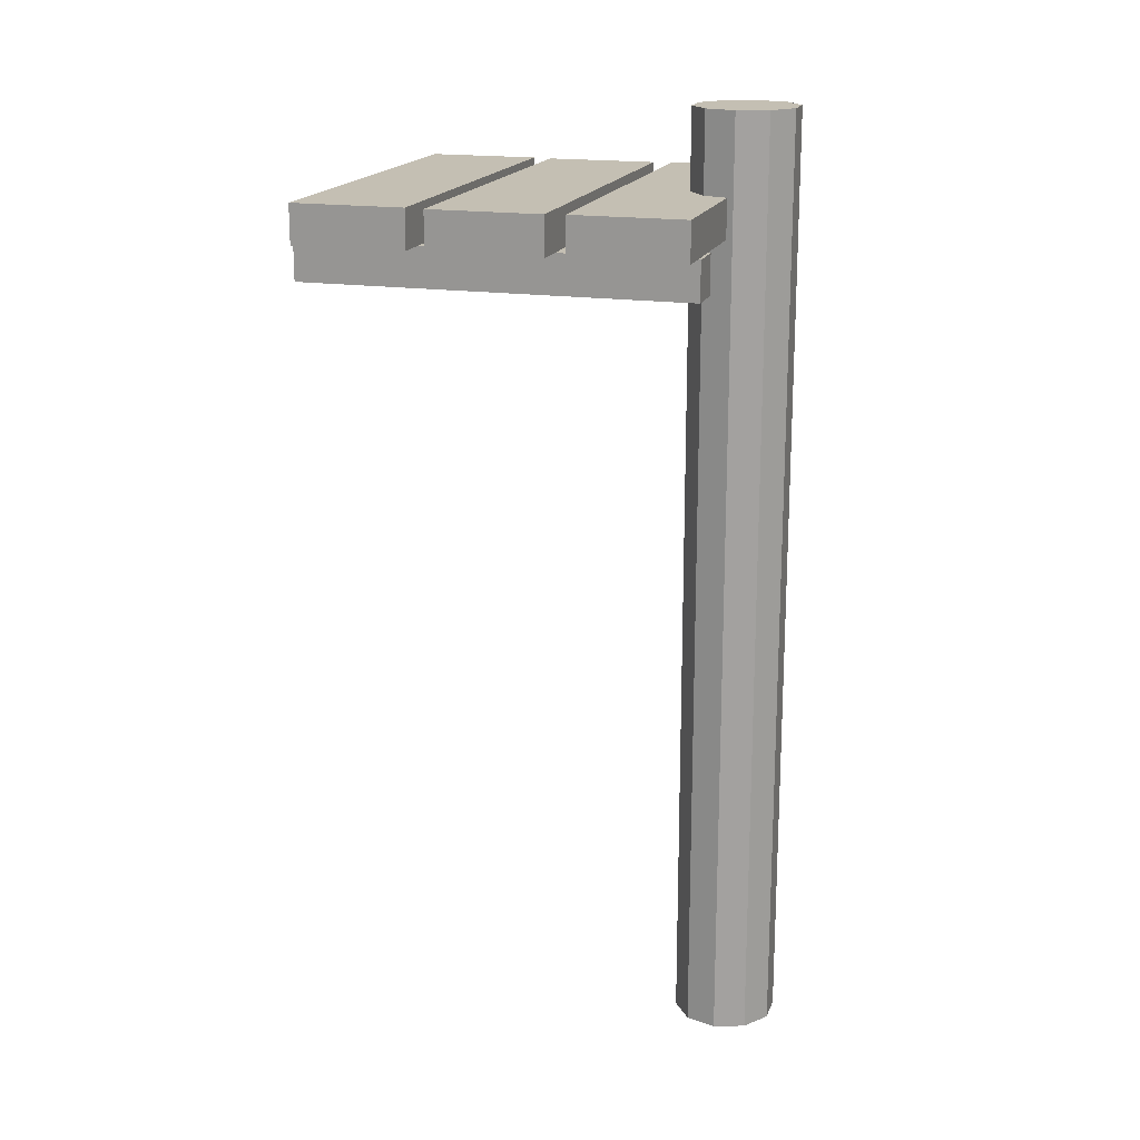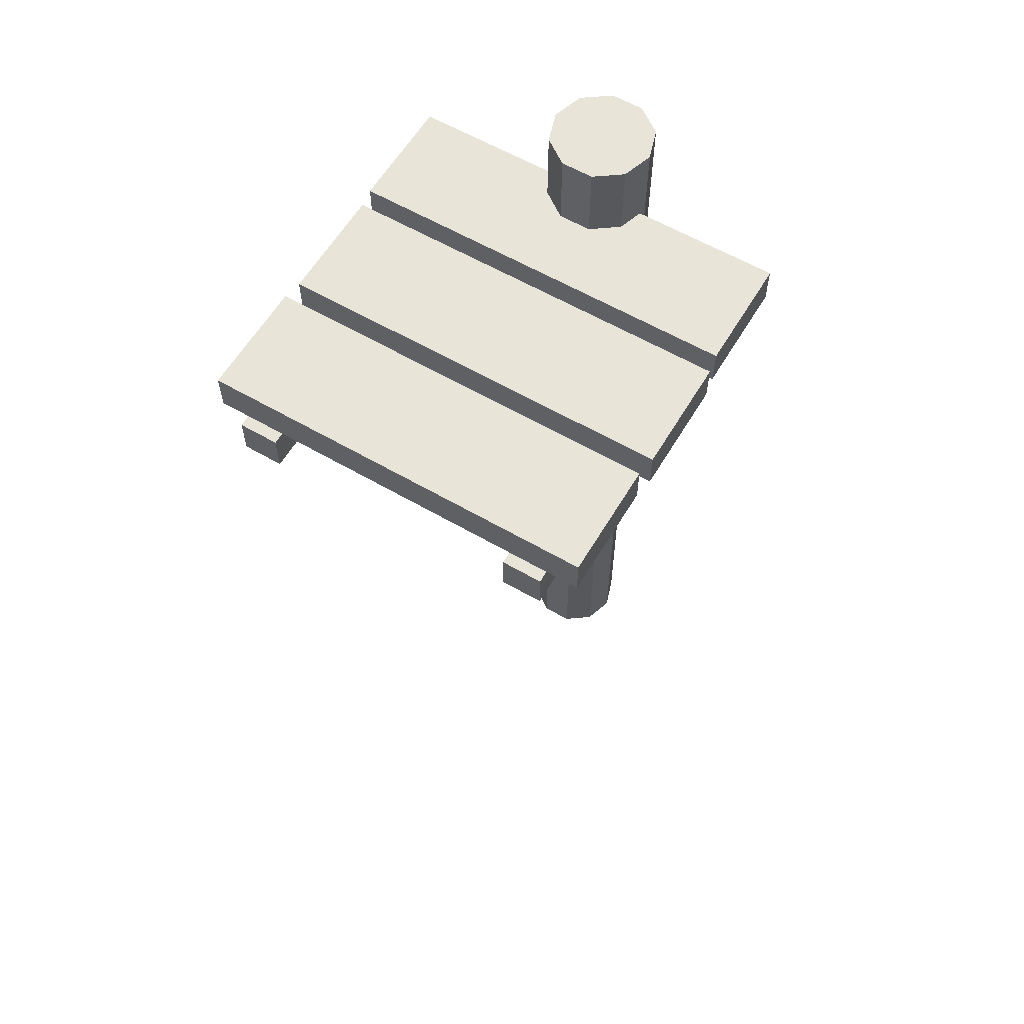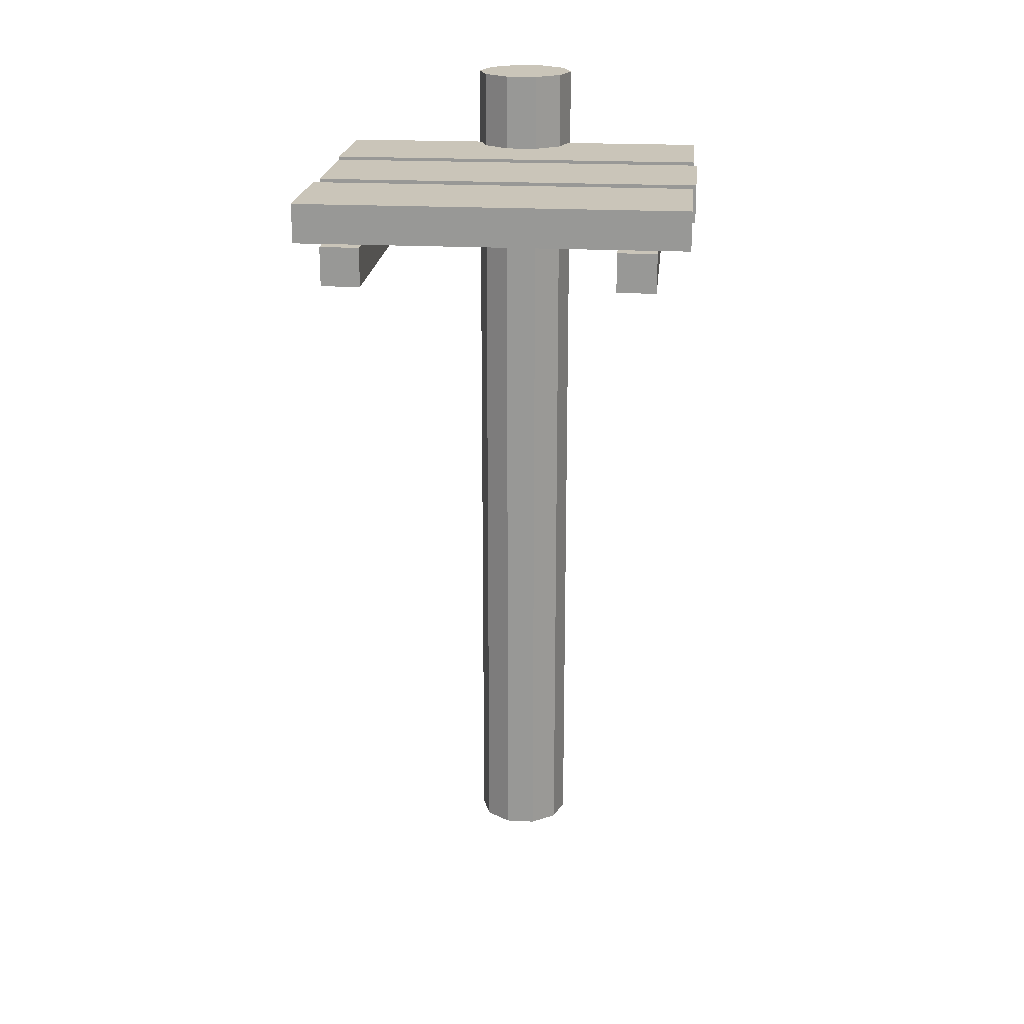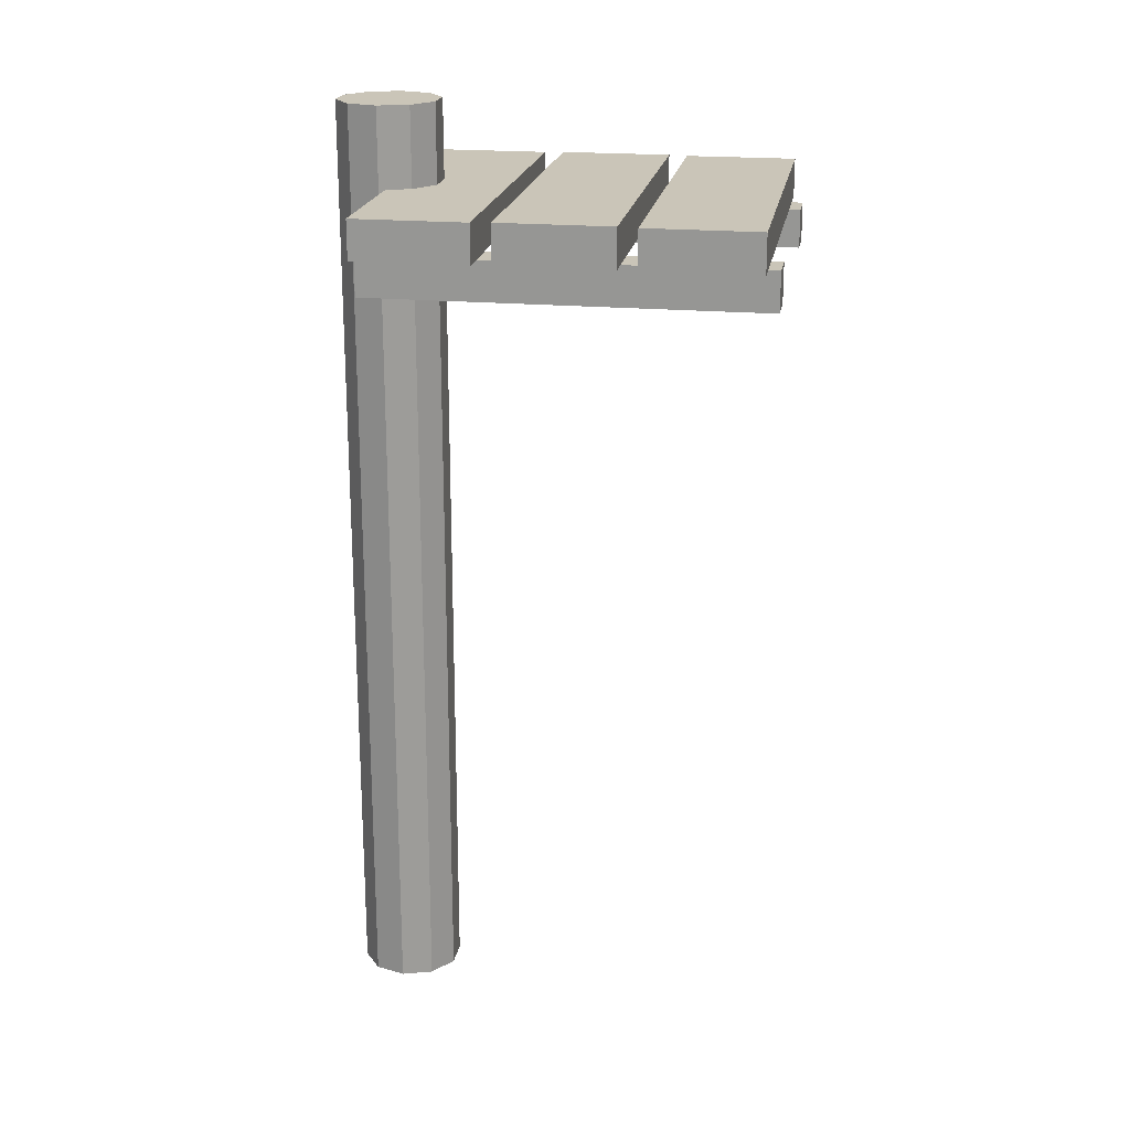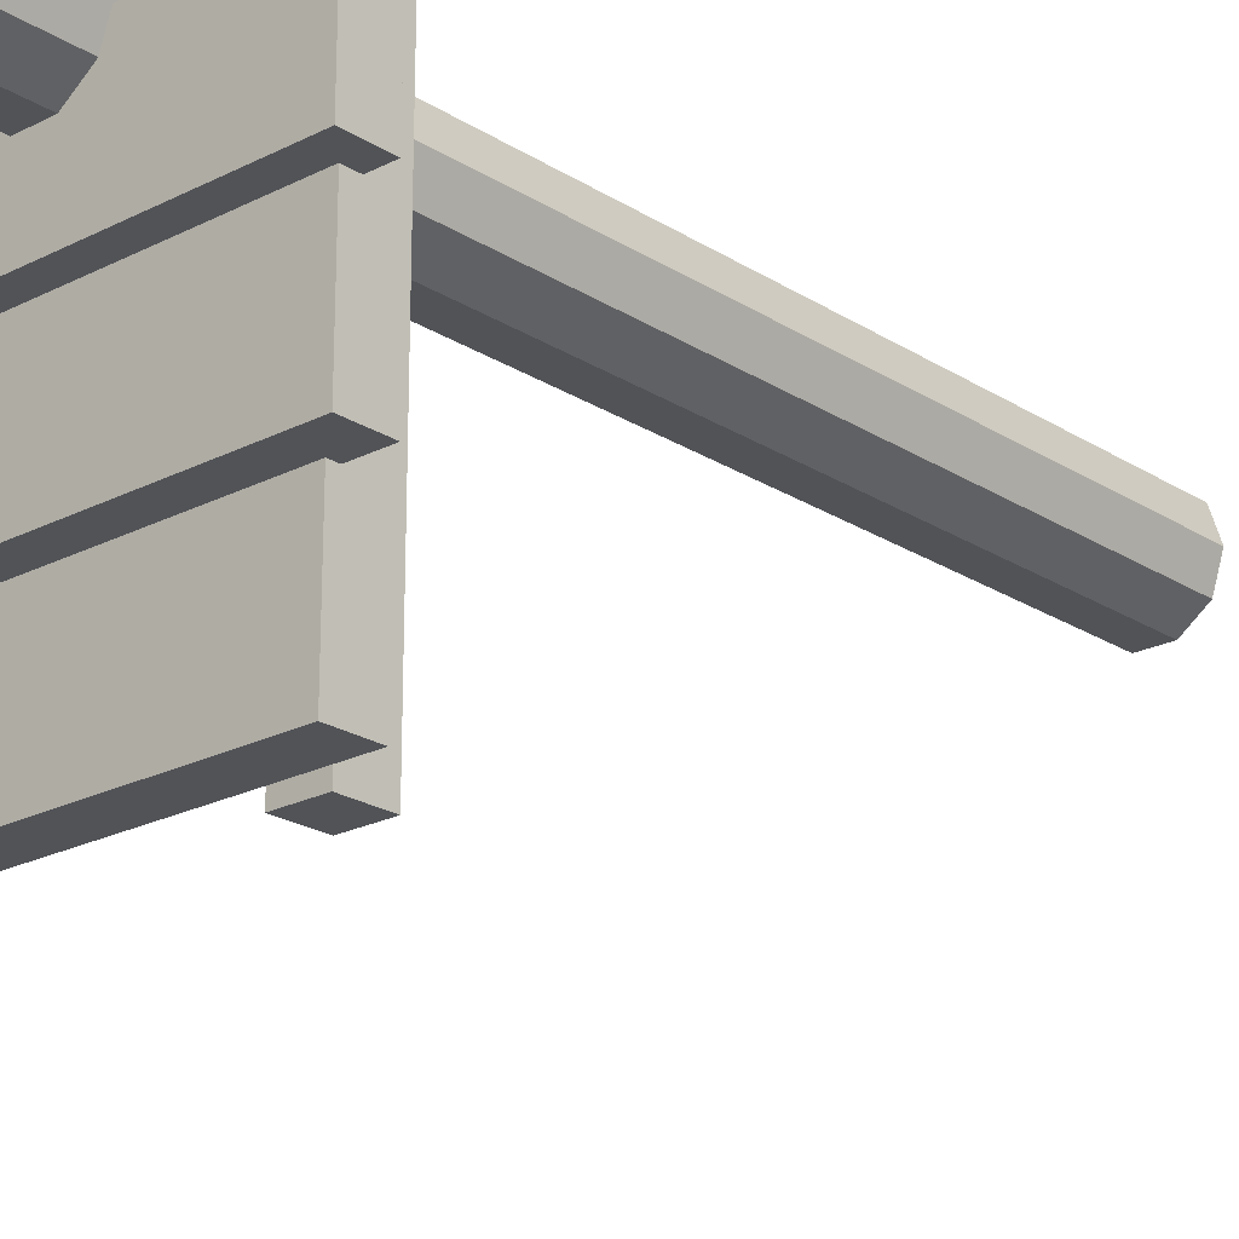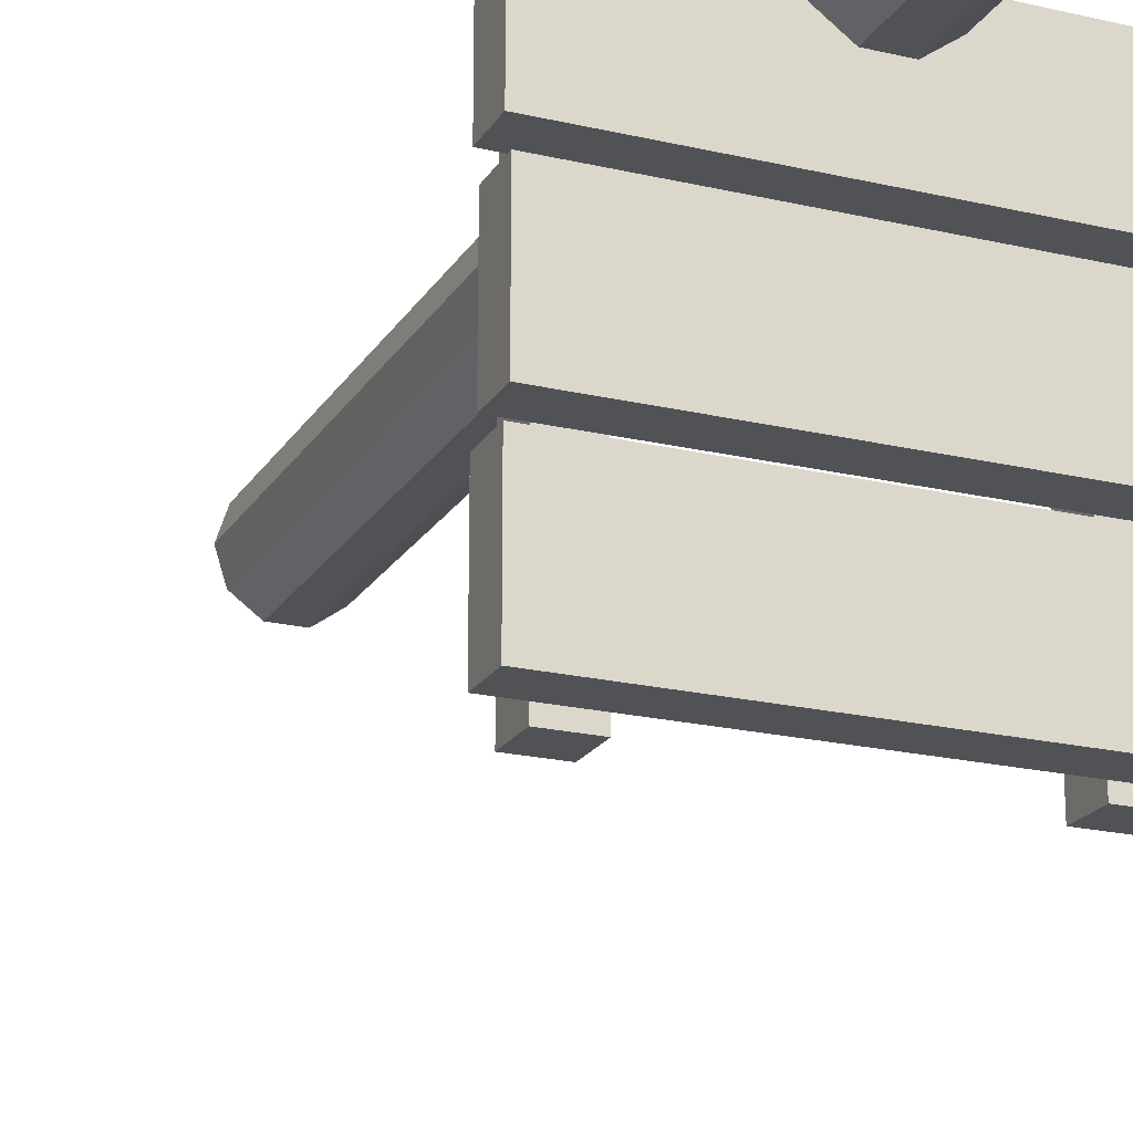
<metadata>
{"format":"obj","ext":"obj","renderer":"f3d","projection":"perspective","resolution":1024,"background":"white","views":[{"elev":17.9,"azim":-73.6,"up":"+Y"},{"elev":60.4,"azim":-149.3,"up":"+Y"},{"elev":20.6,"azim":-174.6,"up":"+Y"},{"elev":20.4,"azim":99.4,"up":"+Y"},{"elev":-21.7,"azim":-138.1,"up":"+Z"},{"elev":-20.7,"azim":157.0,"up":"+Z"}]}
</metadata>
<code>
g default
v 33.16 -363.3 109.1
v 13.16 -363.3 94.58
v -11.57 -363.3 94.58
v -31.57 -363.3 109.1
v -39.21 -363.3 132.6
v -31.57 -363.3 156.1
v -11.57 -363.3 170.7
v 13.16 -363.3 170.7
v 33.16 -363.3 156.1
v 40.79 -363.3 132.6
v 33.16 363.3 109.1
v 13.16 363.3 94.58
v -11.57 363.3 94.58
v -31.57 363.3 109.1
v -39.21 363.3 132.6
v -31.57 363.3 156.1
v -11.57 363.3 170.7
v 13.16 363.3 170.7
v 33.16 363.3 156.1
v 40.79 363.3 132.6
v 0.7947 363.3 132.6
v 99 241.5 129.3
v 129 241.5 129.3
v 99 271.5 129.3
v 129 271.5 129.3
v 99 271.5 -170.7
v 129 271.5 -170.7
v 99 241.5 -170.7
v 129 241.5 -170.7
v -151.2 271.9 26.46
v 148.8 271.9 26.46
v -151.2 301.9 26.46
v 148.8 301.9 26.46
v -151.2 301.9 -60.44
v 148.8 301.9 -60.44
v -151.2 271.9 -60.44
v 148.8 271.9 -60.44
v -148.8 271.9 127.7
v 151.2 271.9 127.7
v -148.8 301.9 127.7
v 151.2 301.9 127.7
v -148.8 301.9 40.83
v 151.2 301.9 40.83
v -148.8 271.9 40.83
v 151.2 271.9 40.83
v -148.8 271.9 -75.05
v 151.2 271.9 -75.05
v -148.8 301.9 -75.05
v 151.2 301.9 -75.05
v -148.8 301.9 -161.9
v 151.2 301.9 -161.9
v -148.8 271.9 -161.9
v 151.2 271.9 -161.9
v -124.2 241.5 129.3
v -94.17 241.5 129.3
v -124.2 271.5 129.3
v -94.17 271.5 129.3
v -124.2 271.5 -170.7
v -94.17 271.5 -170.7
v -124.2 241.5 -170.7
v -94.17 241.5 -170.7
g group3
f 1 2 12 11
f 2 3 13 12
f 3 4 14 13
f 4 5 15 14
f 5 6 16 15
f 6 7 17 16
f 7 8 18 17
f 8 9 19 18
f 9 10 20 19
f 10 1 11 20
f 11 12 21
f 12 13 21
f 13 14 21
f 14 15 21
f 15 16 21
f 16 17 21
f 17 18 21
f 18 19 21
f 19 20 21
f 20 11 21
f 22 23 25 24
f 24 25 27 26
f 26 27 29 28
f 28 29 23 22
f 23 29 27 25
f 28 22 24 26
f 30 31 33 32
f 32 33 35 34
f 34 35 37 36
f 36 37 31 30
f 31 37 35 33
f 36 30 32 34
f 38 39 41 40
f 40 41 43 42
f 42 43 45 44
f 44 45 39 38
f 39 45 43 41
f 44 38 40 42
f 46 47 49 48
f 48 49 51 50
f 50 51 53 52
f 52 53 47 46
f 47 53 51 49
f 52 46 48 50
f 54 55 57 56
f 56 57 59 58
f 58 59 61 60
f 60 61 55 54
f 55 61 59 57
f 60 54 56 58

</code>
